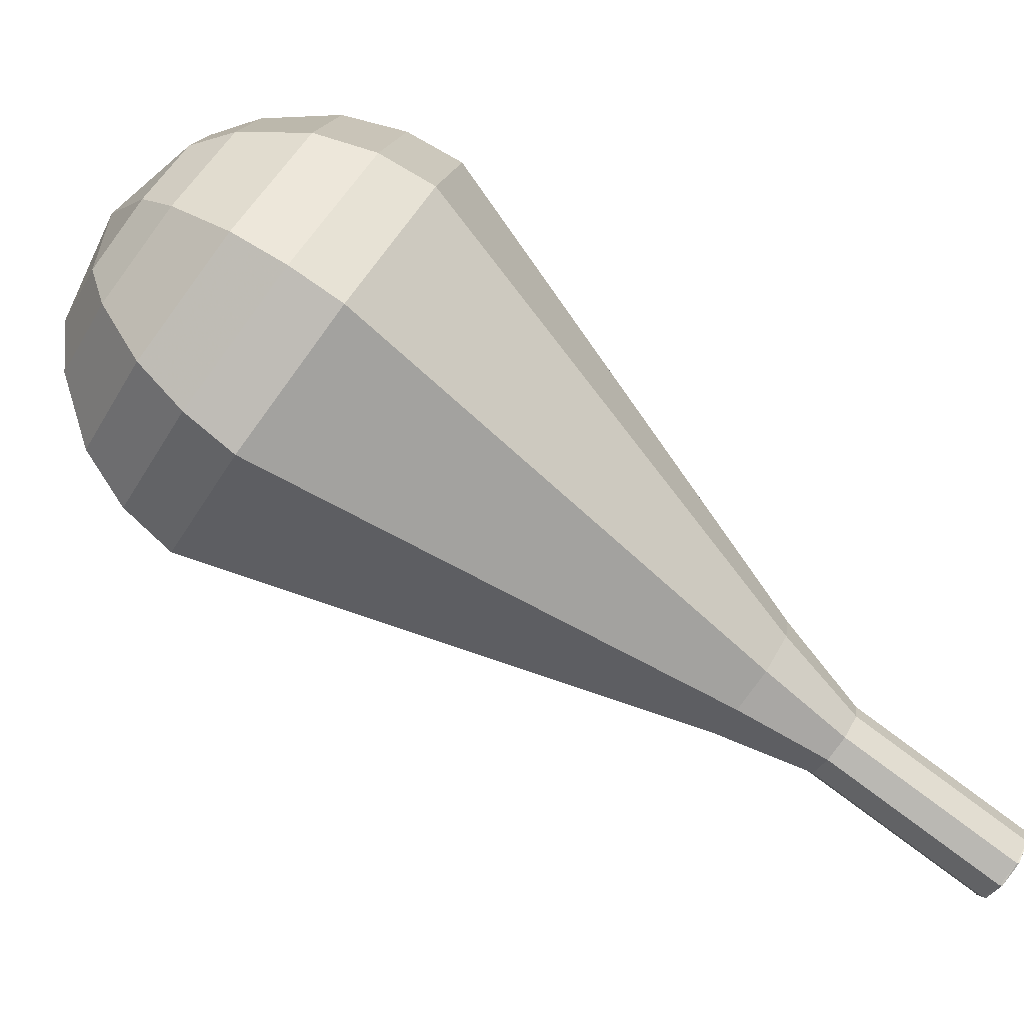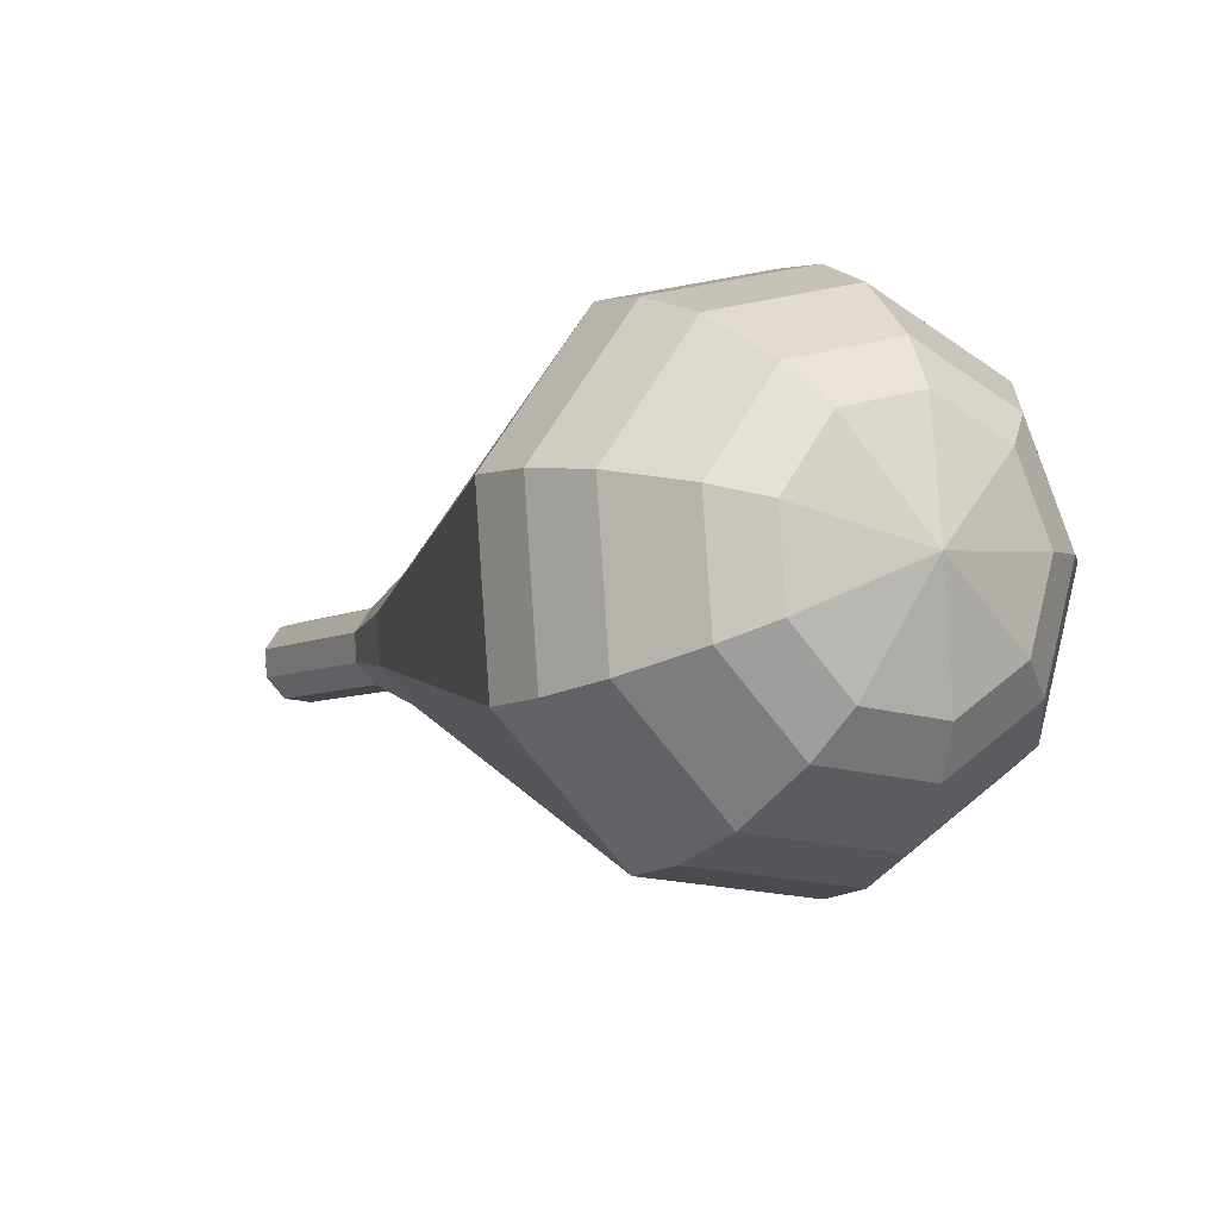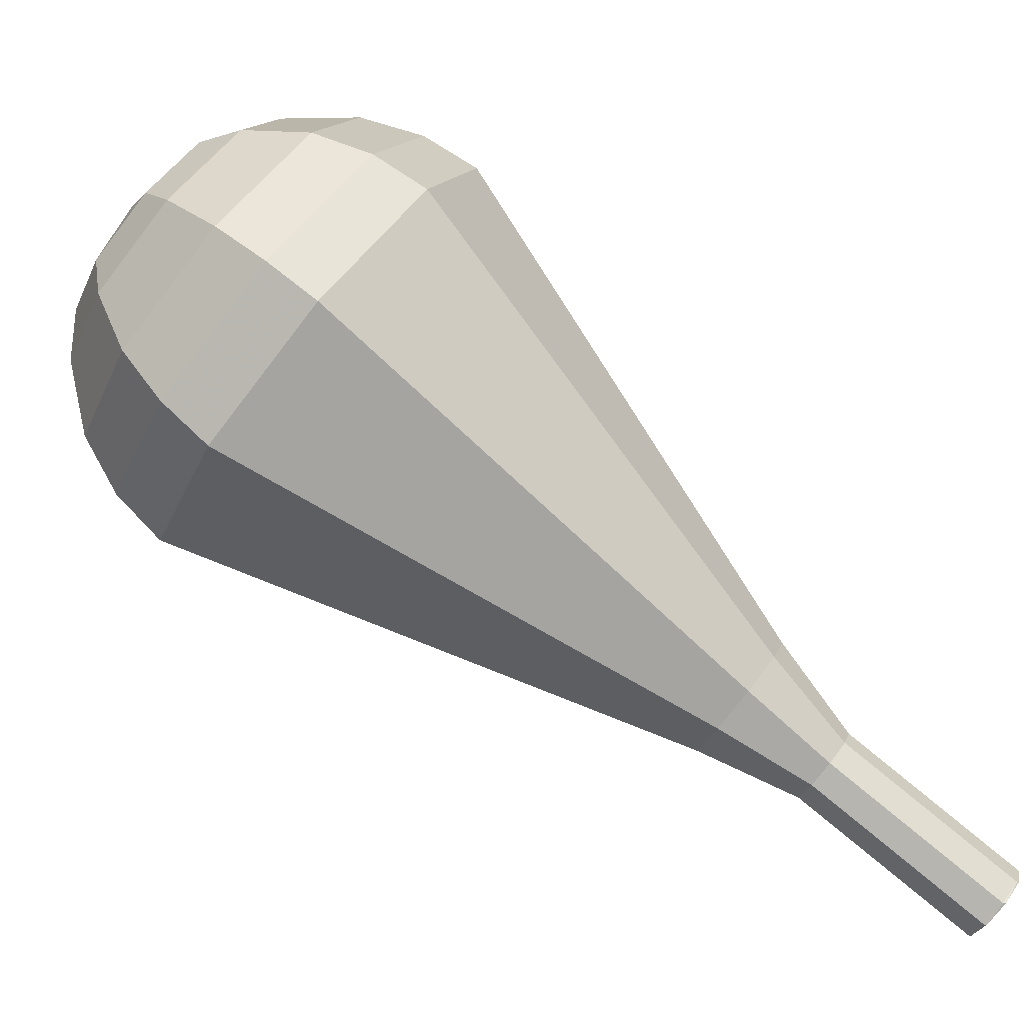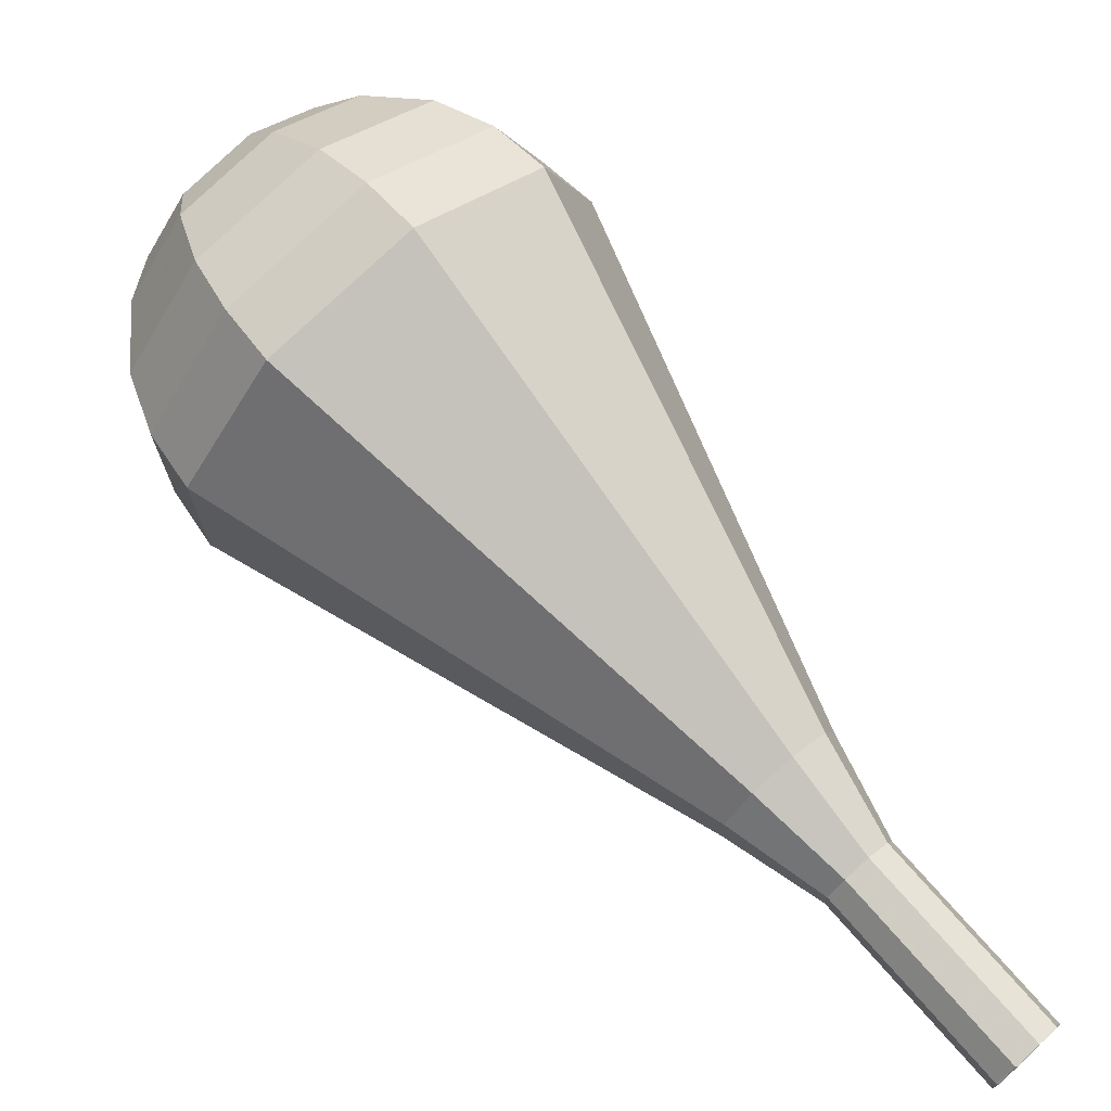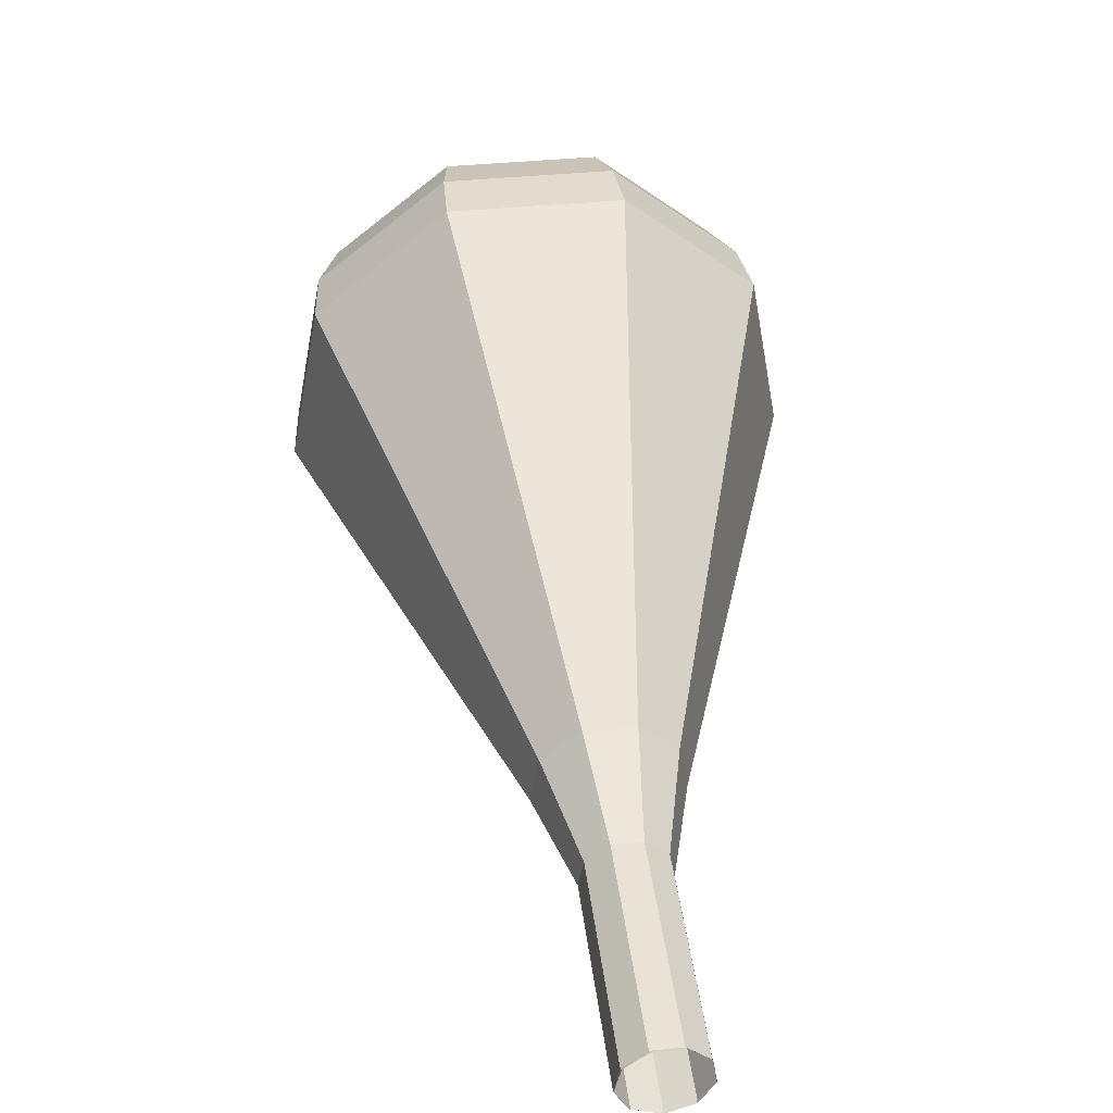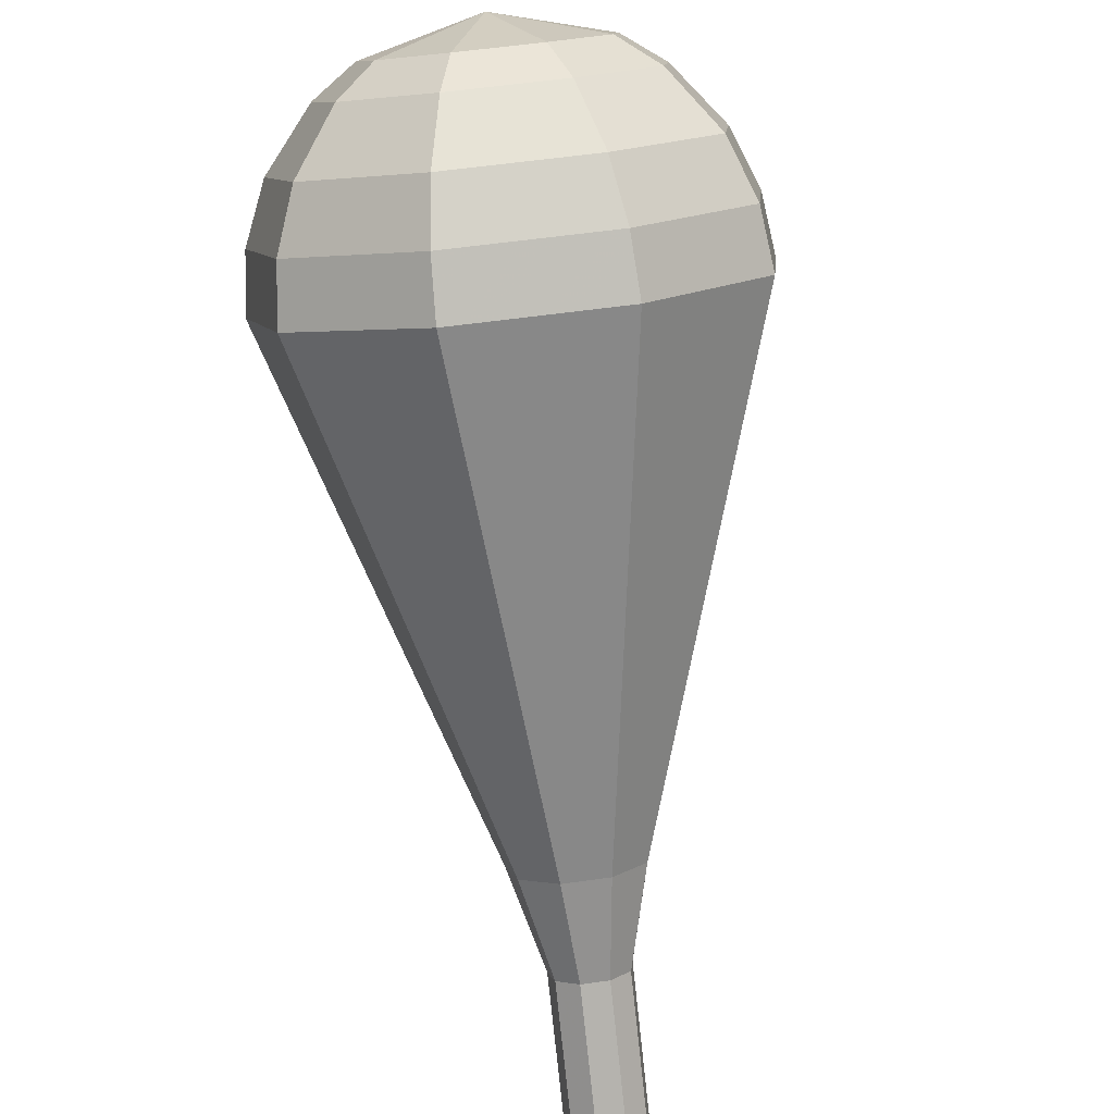
<metadata>
{"format":"obj","ext":"obj","renderer":"f3d","projection":"perspective","resolution":1024,"background":"white","views":[{"elev":7.1,"azim":132.3,"up":"+Z"},{"elev":37.1,"azim":3.5,"up":"+Z"},{"elev":-25.4,"azim":115.2,"up":"+Z"},{"elev":20.9,"azim":166.5,"up":"+Z"},{"elev":79.3,"azim":-147.1,"up":"+Y"},{"elev":-42.6,"azim":48.5,"up":"+Z"}]}
</metadata>
<code>
g tube1
v 151.5 153.9 100.7
v 152 153.8 100
v 152.7 154.1 99.7
v 153.2 154.8 99.82
v 153.3 155.4 100.4
v 153 155.8 101.1
v 152.3 155.7 101.6
v 151.7 155.1 101.7
v 151.3 154.4 101.4
v 151.5 153.9 100.7
v 151.4 154 100.7
v 151.9 153.8 100.1
v 152.6 154.1 99.71
v 153.2 154.7 99.83
v 153.4 155.4 100.4
v 153.1 155.7 101
v 152.4 155.7 101.6
v 151.7 155.2 101.7
v 151.3 154.5 101.4
v 151.4 154 100.7
v 153.1 152 102.6
v 153.6 151.8 102
v 154.4 152.1 101.6
v 154.9 152.7 101.7
v 155.1 153.4 102.3
v 154.8 153.8 103
v 154.1 153.7 103.5
v 153.4 153.2 103.6
v 153 152.5 103.3
v 153.1 152 102.6
v 154.8 150 104.5
v 155.3 149.8 103.9
v 156.1 150.1 103.5
v 156.6 150.8 103.7
v 156.8 151.4 104.2
v 156.5 151.8 104.9
v 155.8 151.7 105.4
v 155.1 151.2 105.5
v 154.7 150.6 105.2
v 154.8 150 104.5
v 155.9 147.5 106.4
v 156.8 147.2 105.3
v 158 147.7 104.8
v 159 148.7 105
v 159.2 149.8 105.9
v 158.7 150.5 107
v 157.6 150.4 107.9
v 156.4 149.5 108.1
v 155.7 148.4 107.5
v 155.9 147.5 106.4
v 156.8 144.8 108.4
v 158.1 144.4 106.7
v 160 145.1 105.8
v 161.4 146.7 106.1
v 161.9 148.4 107.5
v 161 149.3 109.2
v 159.3 149.2 110.6
v 157.5 147.9 110.9
v 156.5 146.2 110
v 156.8 144.8 108.4
v 158.5 139.4 112.2
v 160.8 138.7 109.4
v 163.9 140 107.9
v 166.4 142.6 108.4
v 167.1 145.4 110.7
v 165.7 147 113.6
v 162.8 146.8 115.9
v 159.8 144.7 116.4
v 158.2 141.8 114.9
v 158.5 139.4 112.2
v 160.3 134.1 116
v 163.5 133.1 112.1
v 167.9 134.8 110
v 171.3 138.6 110.8
v 172.3 142.5 113.9
v 170.3 144.8 118.1
v 166.3 144.4 121.2
v 162.2 141.4 122
v 159.8 137.4 119.9
v 160.3 134.1 116
v 161.5 133.1 117.1
v 164.6 132.1 113.3
v 168.8 133.8 111.3
v 172.2 137.4 112
v 173.1 141.2 115.1
v 171.2 143.4 119.1
v 167.3 143 122.2
v 163.3 140.2 122.9
v 161 136.3 120.9
v 161.5 133.1 117.1
v 163.1 132.5 118.2
v 165.8 131.6 114.8
v 169.6 133.1 113.1
v 172.6 136.3 113.7
v 173.5 139.7 116.4
v 171.7 141.7 120
v 168.3 141.4 122.8
v 164.7 138.8 123.4
v 162.6 135.3 121.6
v 163.1 132.5 118.2
v 165.2 132.3 119.3
v 167.3 131.7 116.8
v 170.2 132.8 115.4
v 172.5 135.3 115.9
v 173.2 137.9 118
v 171.8 139.4 120.7
v 169.2 139.1 122.8
v 166.4 137.2 123.3
v 164.9 134.5 121.9
v 165.2 132.3 119.3
v 166.7 132.6 119.9
v 168.3 132.1 118
v 170.4 133 117
v 172.1 134.8 117.3
v 172.5 136.7 118.9
v 171.6 137.8 120.9
v 169.6 137.6 122.4
v 167.6 136.2 122.8
v 166.5 134.2 121.8
v 166.7 132.6 119.9
v 170 134.4 120.4
v 170 134.4 120.4
v 170 134.4 120.4
v 170 134.4 120.4
v 170 134.4 120.4
v 170 134.4 120.4
v 170 134.4 120.4
v 170 134.4 120.4
v 170 134.4 120.4
v 170 134.4 120.4
f 1 2 12
f 12 11 1
f 2 3 13
f 13 12 2
f 3 4 14
f 14 13 3
f 4 5 15
f 15 14 4
f 5 6 16
f 16 15 5
f 6 7 17
f 17 16 6
f 7 8 18
f 18 17 7
f 8 9 19
f 19 18 8
f 9 10 20
f 20 19 9
f 11 12 22
f 22 21 11
f 12 13 23
f 23 22 12
f 13 14 24
f 24 23 13
f 14 15 25
f 25 24 14
f 15 16 26
f 26 25 15
f 16 17 27
f 27 26 16
f 17 18 28
f 28 27 17
f 18 19 29
f 29 28 18
f 19 20 30
f 30 29 19
f 21 22 32
f 32 31 21
f 22 23 33
f 33 32 22
f 23 24 34
f 34 33 23
f 24 25 35
f 35 34 24
f 25 26 36
f 36 35 25
f 26 27 37
f 37 36 26
f 27 28 38
f 38 37 27
f 28 29 39
f 39 38 28
f 29 30 40
f 40 39 29
f 31 32 42
f 42 41 31
f 32 33 43
f 43 42 32
f 33 34 44
f 44 43 33
f 34 35 45
f 45 44 34
f 35 36 46
f 46 45 35
f 36 37 47
f 47 46 36
f 37 38 48
f 48 47 37
f 38 39 49
f 49 48 38
f 39 40 50
f 50 49 39
f 41 42 52
f 52 51 41
f 42 43 53
f 53 52 42
f 43 44 54
f 54 53 43
f 44 45 55
f 55 54 44
f 45 46 56
f 56 55 45
f 46 47 57
f 57 56 46
f 47 48 58
f 58 57 47
f 48 49 59
f 59 58 48
f 49 50 60
f 60 59 49
f 51 52 62
f 62 61 51
f 52 53 63
f 63 62 52
f 53 54 64
f 64 63 53
f 54 55 65
f 65 64 54
f 55 56 66
f 66 65 55
f 56 57 67
f 67 66 56
f 57 58 68
f 68 67 57
f 58 59 69
f 69 68 58
f 59 60 70
f 70 69 59
f 61 62 72
f 72 71 61
f 62 63 73
f 73 72 62
f 63 64 74
f 74 73 63
f 64 65 75
f 75 74 64
f 65 66 76
f 76 75 65
f 66 67 77
f 77 76 66
f 67 68 78
f 78 77 67
f 68 69 79
f 79 78 68
f 69 70 80
f 80 79 69
f 71 72 82
f 82 81 71
f 72 73 83
f 83 82 72
f 73 74 84
f 84 83 73
f 74 75 85
f 85 84 74
f 75 76 86
f 86 85 75
f 76 77 87
f 87 86 76
f 77 78 88
f 88 87 77
f 78 79 89
f 89 88 78
f 79 80 90
f 90 89 79
f 81 82 92
f 92 91 81
f 82 83 93
f 93 92 82
f 83 84 94
f 94 93 83
f 84 85 95
f 95 94 84
f 85 86 96
f 96 95 85
f 86 87 97
f 97 96 86
f 87 88 98
f 98 97 87
f 88 89 99
f 99 98 88
f 89 90 100
f 100 99 89
f 91 92 102
f 102 101 91
f 92 93 103
f 103 102 92
f 93 94 104
f 104 103 93
f 94 95 105
f 105 104 94
f 95 96 106
f 106 105 95
f 96 97 107
f 107 106 96
f 97 98 108
f 108 107 97
f 98 99 109
f 109 108 98
f 99 100 110
f 110 109 99
f 101 102 112
f 112 111 101
f 102 103 113
f 113 112 102
f 103 104 114
f 114 113 103
f 104 105 115
f 115 114 104
f 105 106 116
f 116 115 105
f 106 107 117
f 117 116 106
f 107 108 118
f 118 117 107
f 108 109 119
f 119 118 108
f 109 110 120
f 120 119 109
f 111 112 122
f 122 121 111
f 112 113 123
f 123 122 112
f 113 114 124
f 124 123 113
f 114 115 125
f 125 124 114
f 115 116 126
f 126 125 115
f 116 117 127
f 127 126 116
f 117 118 128
f 128 127 117
f 118 119 129
f 129 128 118
f 119 120 130
f 130 129 119

</code>
